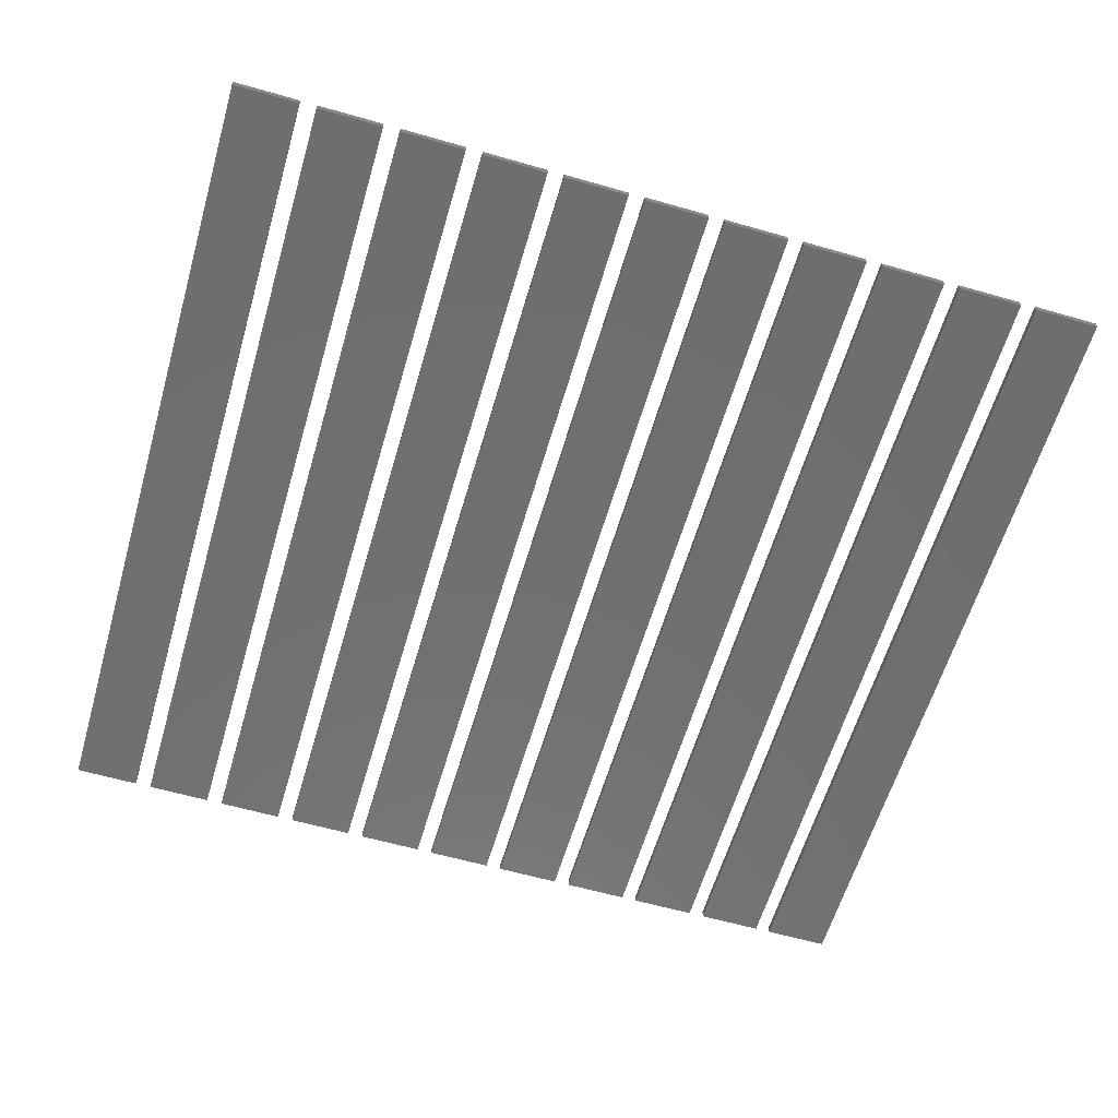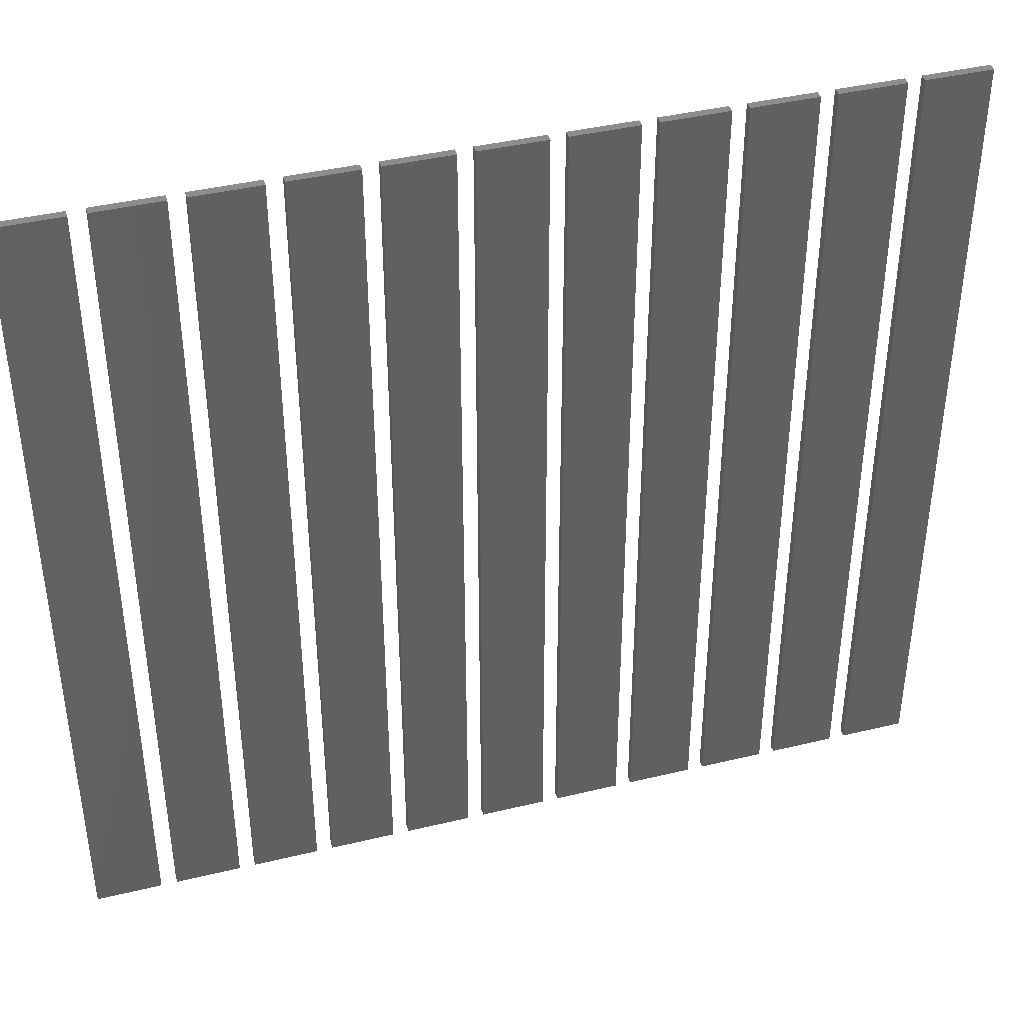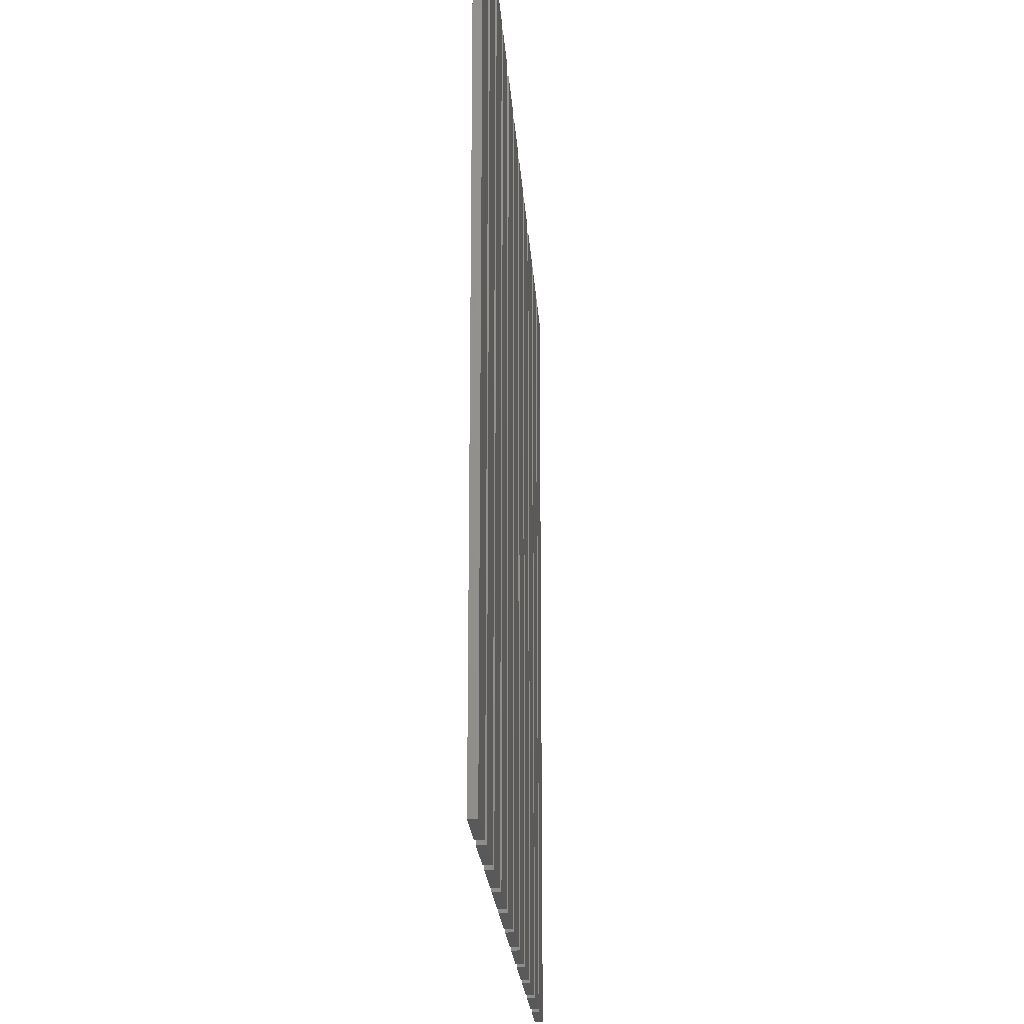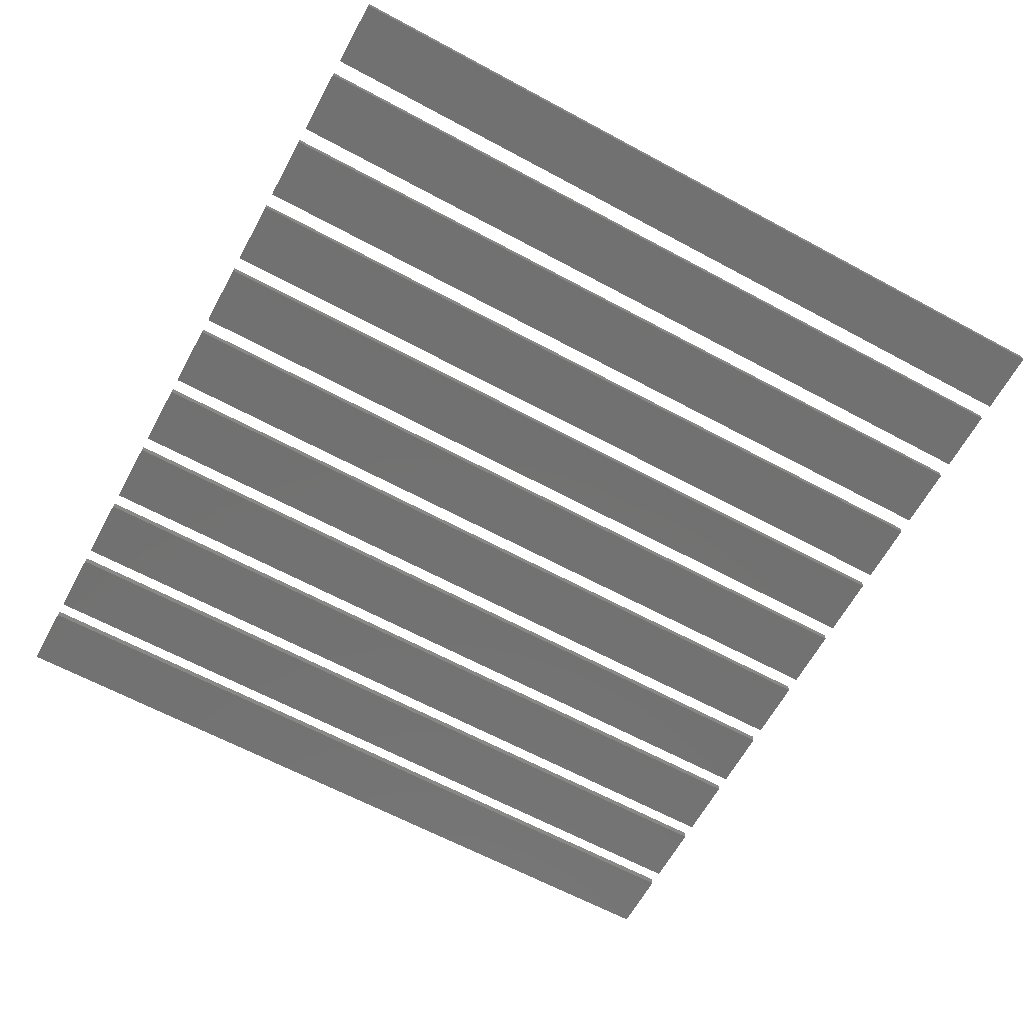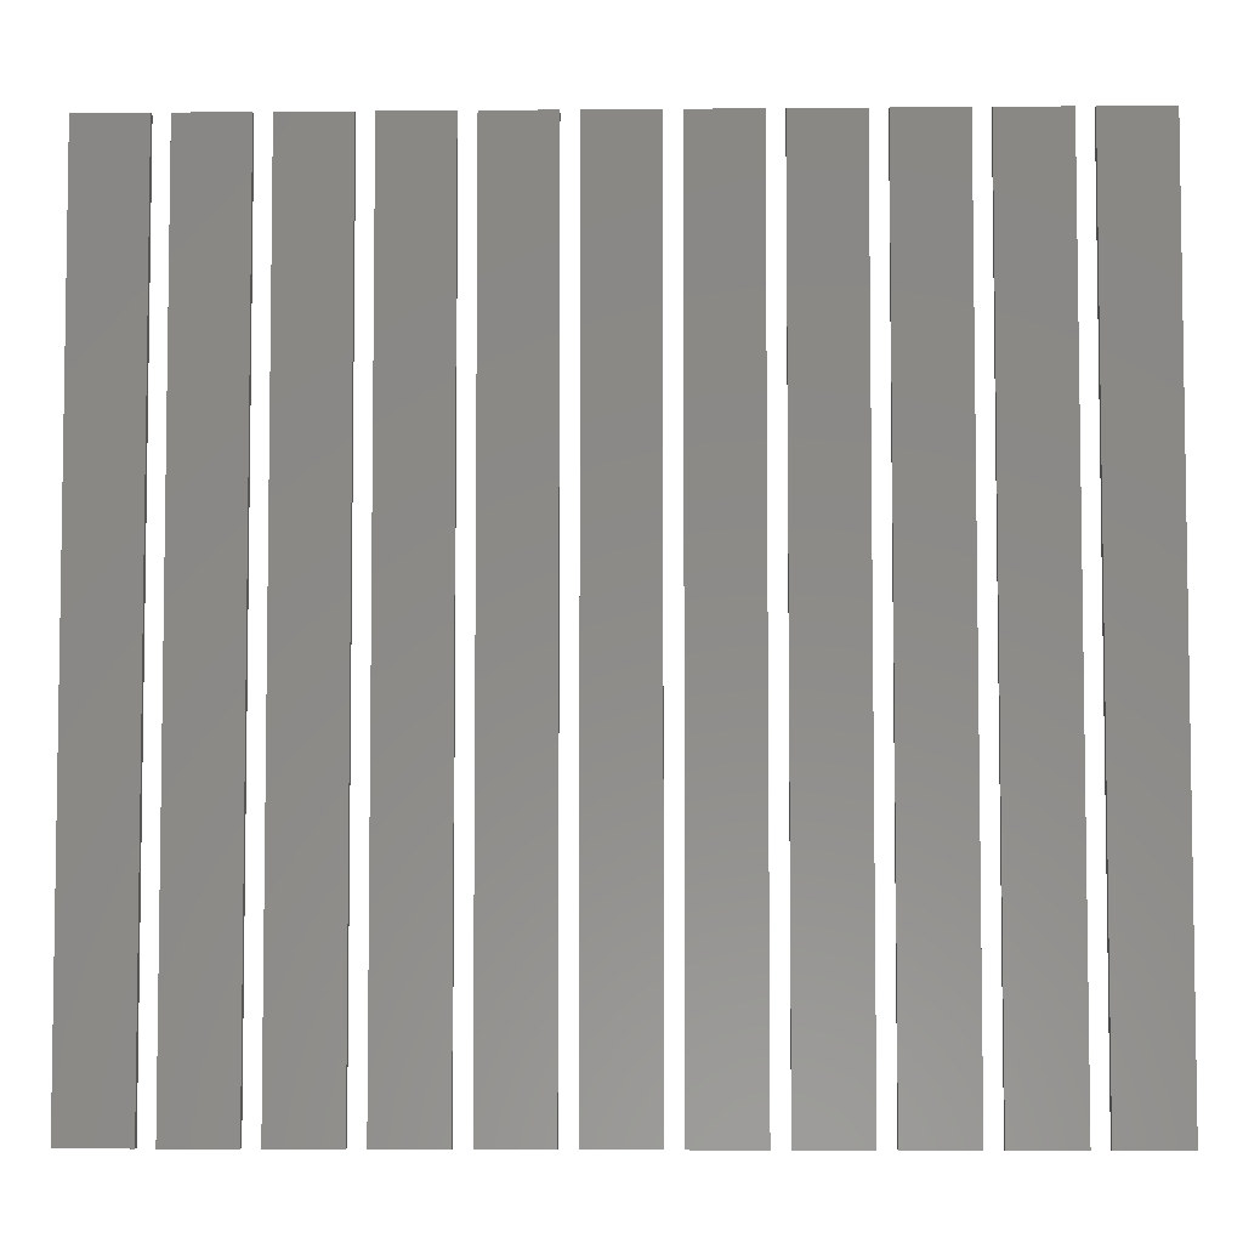
<metadata>
{"format":"stl","ext":"stl","renderer":"f3d","projection":"perspective","resolution":1024,"background":"white","views":[{"elev":-60.8,"azim":-16.3,"up":"+Z"},{"elev":40.5,"azim":-16.5,"up":"+Y"},{"elev":-21.2,"azim":93.7,"up":"+Y"},{"elev":-63.6,"azim":61.4,"up":"+Z"},{"elev":-5.4,"azim":1.5,"up":"+Y"}]}
</metadata>
<code>
# stl→obj: 88 verts, 132 faces
v 150 90 0
v 150 100 0.1
v 150 100 0
v 150 90 0.1
v 150.8 90 0.1
v 150.8 100 0.1
v 150.8 100 0
v 150.8 90 0
v 151 90 0
v 151 100 0.1
v 151 100 0
v 151 90 0.1
v 151.8 90 0.1
v 151.8 100 0.1
v 151.8 100 0
v 151.8 90 0
v 152 90 0
v 152 100 0.1
v 152 100 0
v 152 90 0.1
v 152.8 90 0.1
v 152.8 100 0.1
v 152.8 100 0
v 152.8 90 0
v 153 90 0
v 153 100 0.1
v 153 100 0
v 153 90 0.1
v 153.8 90 0.1
v 153.8 100 0.1
v 153.8 100 0
v 153.8 90 0
v 154 90 0
v 154 100 0.1
v 154 100 0
v 154 90 0.1
v 154.8 90 0.1
v 154.8 100 0.1
v 154.8 100 0
v 154.8 90 0
v 155 90 0
v 155 100 0.1
v 155 100 0
v 155 90 0.1
v 155.8 90 0.1
v 155.8 100 0.1
v 155.8 100 0
v 155.8 90 0
v 156 90 0
v 156 100 0.1
v 156 100 0
v 156 90 0.1
v 156.8 90 0.1
v 156.8 100 0.1
v 156.8 100 0
v 156.8 90 0
v 157 90 0
v 157 100 0.1
v 157 100 0
v 157 90 0.1
v 157.8 90 0.1
v 157.8 100 0.1
v 157.8 100 0
v 157.8 90 0
v 158 90 0
v 158 100 0.1
v 158 100 0
v 158 90 0.1
v 158.8 90 0.1
v 158.8 100 0.1
v 158.8 100 0
v 158.8 90 0
v 159 90 0
v 159 100 0.1
v 159 100 0
v 159 90 0.1
v 159.8 90 0.1
v 159.8 100 0.1
v 159.8 100 0
v 159.8 90 0
v 160 90 0
v 160 100 0.1
v 160 100 0
v 160 90 0.1
v 160.8 90 0.1
v 160.8 100 0.1
v 160.8 100 0
v 160.8 90 0
f 1 2 3
f 2 1 4
f 2 5 6
f 5 2 4
f 5 7 6
f 7 5 8
f 7 2 6
f 2 7 3
f 1 7 8
f 7 1 3
f 1 5 4
f 5 1 8
f 9 10 11
f 10 9 12
f 10 13 14
f 13 10 12
f 13 15 14
f 15 13 16
f 15 10 14
f 10 15 11
f 9 15 16
f 15 9 11
f 9 13 12
f 13 9 16
f 17 18 19
f 18 17 20
f 18 21 22
f 21 18 20
f 21 23 22
f 23 21 24
f 17 23 24
f 23 17 19
f 17 21 20
f 21 17 24
f 23 18 22
f 18 23 19
f 25 26 27
f 26 25 28
f 26 29 30
f 29 26 28
f 29 31 30
f 31 29 32
f 25 31 32
f 31 25 27
f 25 29 28
f 29 25 32
f 31 26 30
f 26 31 27
f 33 34 35
f 34 33 36
f 34 37 38
f 37 34 36
f 37 39 38
f 39 37 40
f 39 34 38
f 34 39 35
f 33 39 40
f 39 33 35
f 33 37 36
f 37 33 40
f 41 42 43
f 42 41 44
f 42 45 46
f 45 42 44
f 45 47 46
f 47 45 48
f 41 47 48
f 47 41 43
f 41 45 44
f 45 41 48
f 47 42 46
f 42 47 43
f 49 50 51
f 50 49 52
f 50 53 54
f 53 50 52
f 53 55 54
f 55 53 56
f 55 50 54
f 50 55 51
f 49 55 56
f 55 49 51
f 49 53 52
f 53 49 56
f 57 58 59
f 58 57 60
f 58 61 62
f 61 58 60
f 61 63 62
f 63 61 64
f 63 58 62
f 58 63 59
f 57 63 64
f 63 57 59
f 57 61 60
f 61 57 64
f 65 66 67
f 66 65 68
f 66 69 70
f 69 66 68
f 69 71 70
f 71 69 72
f 65 71 72
f 71 65 67
f 65 69 68
f 69 65 72
f 71 66 70
f 66 71 67
f 73 74 75
f 74 73 76
f 74 77 78
f 77 74 76
f 77 79 78
f 79 77 80
f 79 74 78
f 74 79 75
f 73 79 80
f 79 73 75
f 73 77 76
f 77 73 80
f 81 82 83
f 82 81 84
f 82 85 86
f 85 82 84
f 85 87 86
f 87 85 88
f 87 82 86
f 82 87 83
f 81 87 88
f 87 81 83
f 81 85 84
f 85 81 88

</code>
